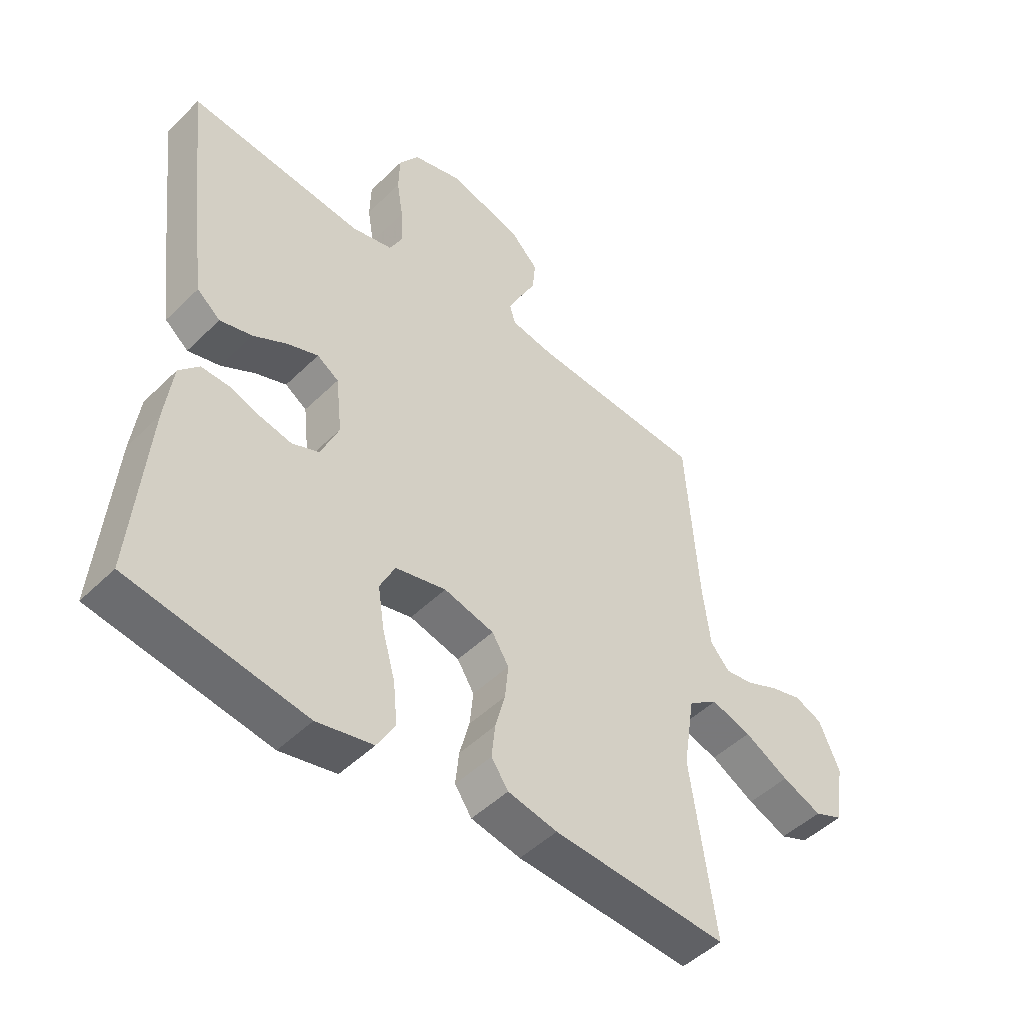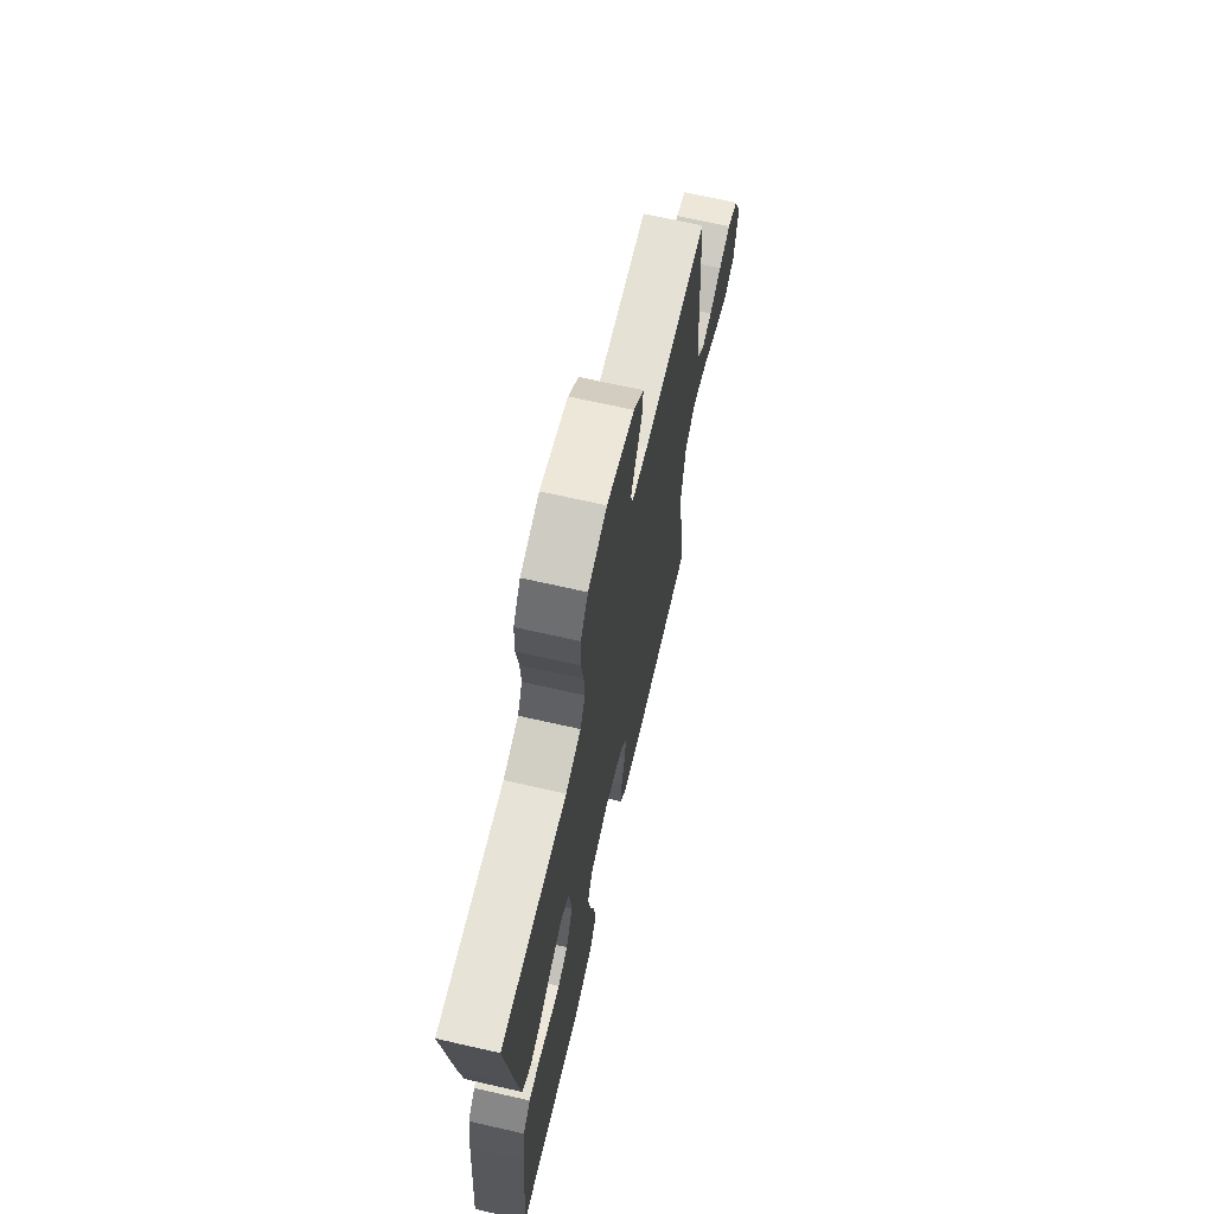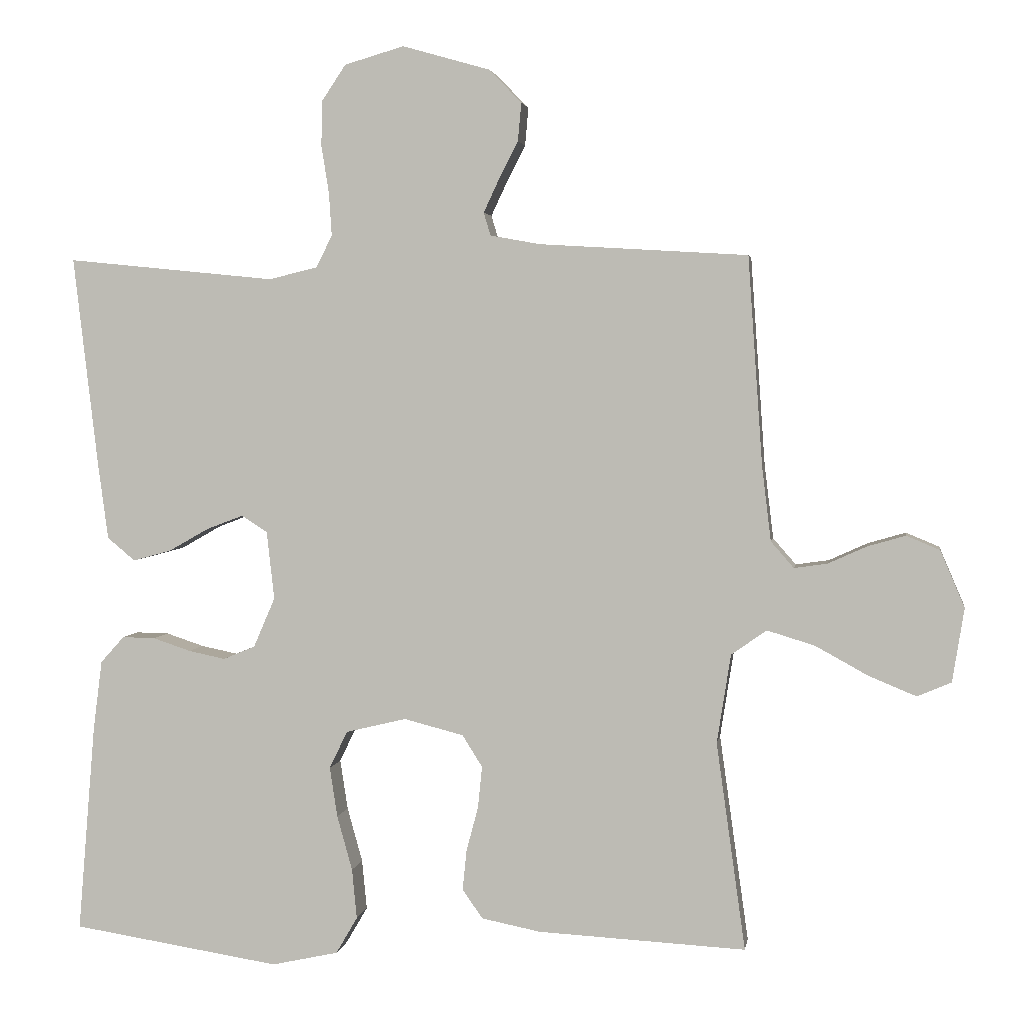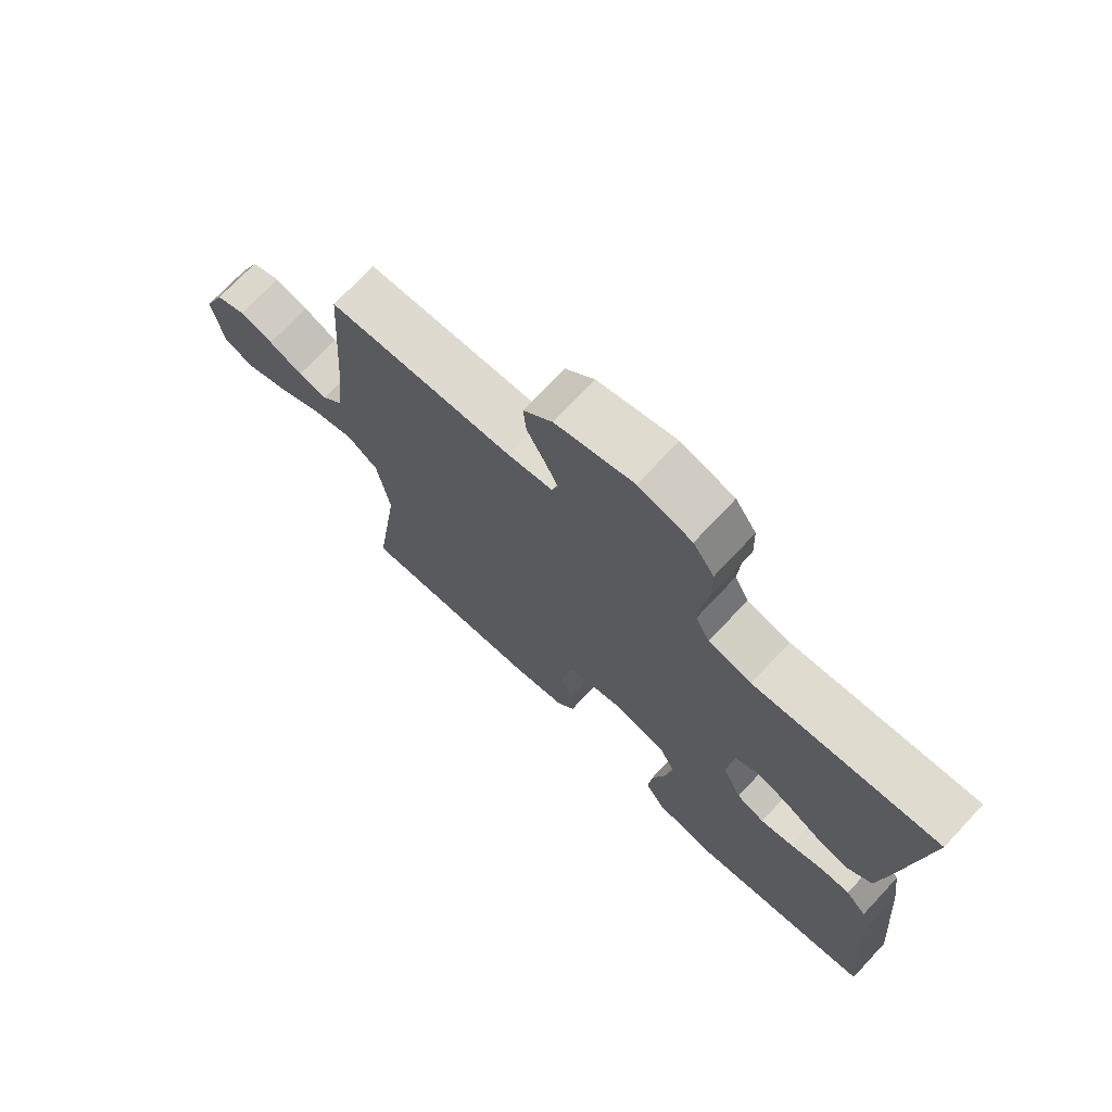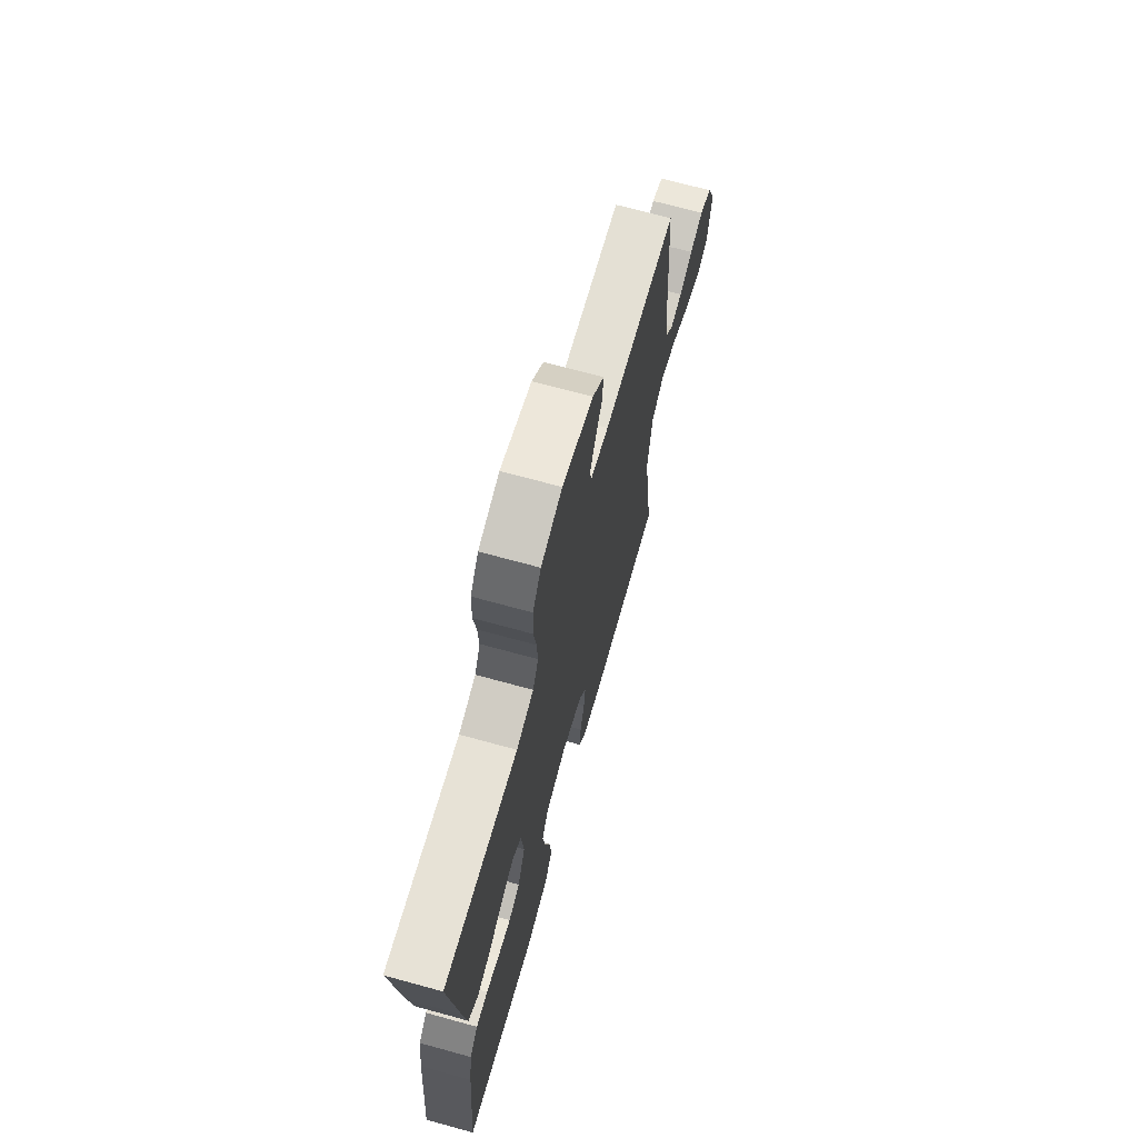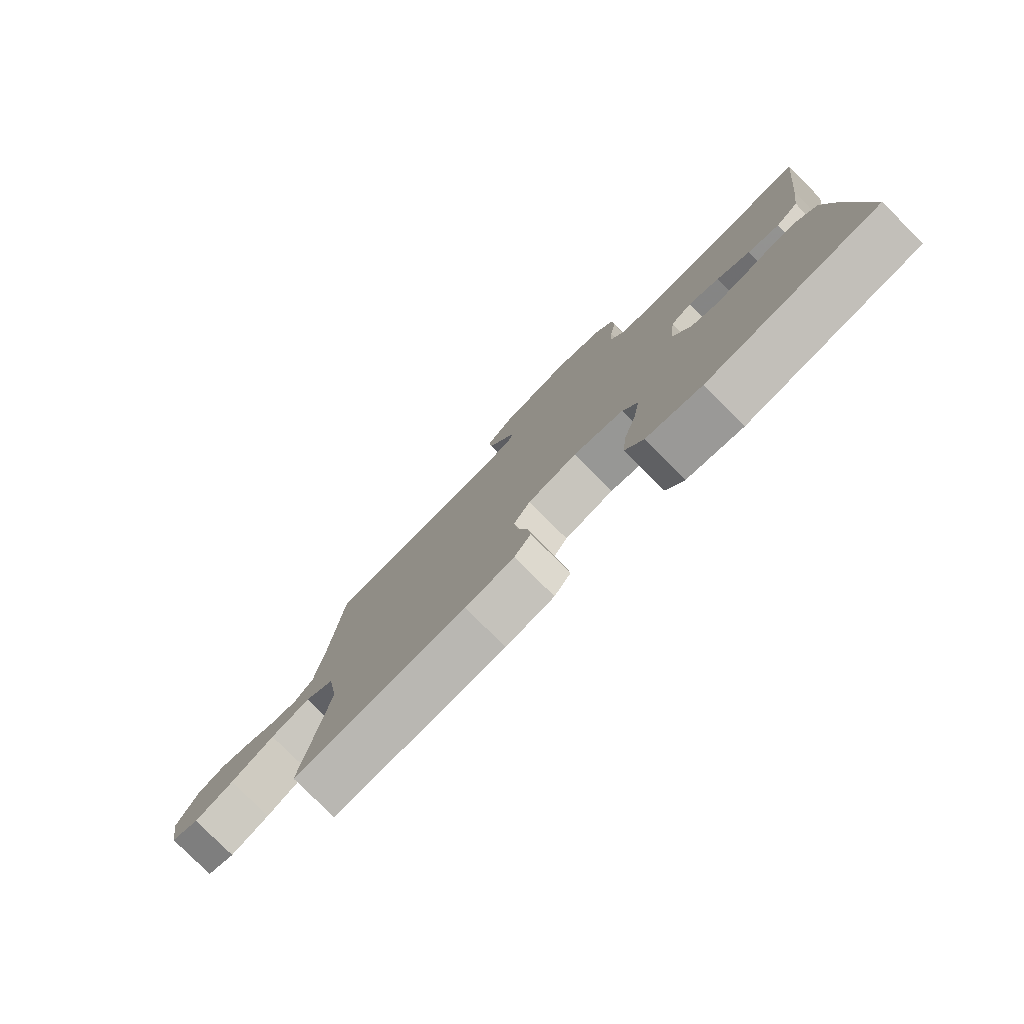
<metadata>
{"format":"obj","ext":"obj","renderer":"f3d","projection":"perspective","resolution":1024,"background":"white","views":[{"elev":-48.5,"azim":-42.7,"up":"+Z"},{"elev":68.4,"azim":-77.2,"up":"+Z"},{"elev":3.1,"azim":8.8,"up":"+Z"},{"elev":72.5,"azim":-136.8,"up":"+Z"},{"elev":69.6,"azim":-74.6,"up":"+Z"},{"elev":-79.7,"azim":-135.0,"up":"+Z"}]}
</metadata>
<code>
v 0.5 0.07 0.5
v 0.521 0.07 0.2
v 0.534 0.07 0.092
v 0.567 0.07 0.054
v 0.615 0.07 0.061
v 0.67 0.07 0.086
v 0.725 0.07 0.102
v 0.773 0.07 0.082
v 0.808 0.07 0
v 0.791 0.07 -0.106
v 0.742 0.07 -0.127
v 0.674 0.07 -0.099
v 0.598 0.07 -0.057
v 0.529 0.07 -0.036
v 0.478 0.07 -0.072
v 0.458 0.07 -0.2
v 0.5 0.07 -0.5
v 0.2 0.07 -0.484
v 0.115 0.07 -0.467
v 0.086 0.07 -0.425
v 0.092 0.07 -0.367
v 0.109 0.07 -0.303
v 0.115 0.07 -0.243
v 0.086 0.07 -0.197
v 0 0.07 -0.175
v -0.087 0.07 -0.196
v -0.113 0.07 -0.25
v -0.102 0.07 -0.322
v -0.08 0.07 -0.401
v -0.073 0.07 -0.473
v -0.104 0.07 -0.526
v -0.2 0.07 -0.547
v -0.5 0.07 -0.5
v -0.475 0.07 -0.2
v -0.462 0.07 -0.099
v -0.428 0.07 -0.061
v -0.38 0.07 -0.062
v -0.326 0.07 -0.08
v -0.273 0.07 -0.091
v -0.227 0.07 -0.072
v -0.196 0.07 0
v -0.207 0.07 0.098
v -0.244 0.07 0.122
v -0.297 0.07 0.102
v -0.355 0.07 0.069
v -0.41 0.07 0.054
v -0.45 0.07 0.087
v -0.465 0.07 0.2
v -0.5 0.07 0.5
v -0.2 0.07 0.47
v -0.13 0.07 0.487
v -0.107 0.07 0.533
v -0.111 0.07 0.595
v -0.122 0.07 0.664
v -0.12 0.07 0.729
v -0.086 0.07 0.78
v 0 0.07 0.805
v 0.126 0.07 0.769
v 0.173 0.07 0.721
v 0.168 0.07 0.666
v 0.14 0.07 0.611
v 0.118 0.07 0.564
v 0.128 0.07 0.531
v 0.2 0.07 0.518
v 0.5 0 0.5
v 0.521 0 0.2
v 0.534 0 0.092
v 0.567 0 0.054
v 0.615 0 0.061
v 0.67 0 0.086
v 0.725 0 0.102
v 0.773 0 0.082
v 0.808 0 0
v 0.791 0 -0.106
v 0.742 0 -0.127
v 0.674 0 -0.099
v 0.598 0 -0.057
v 0.529 0 -0.036
v 0.478 0 -0.072
v 0.458 0 -0.2
v 0.5 0 -0.5
v 0.2 0 -0.484
v 0.115 0 -0.467
v 0.086 0 -0.425
v 0.092 0 -0.367
v 0.109 0 -0.303
v 0.115 0 -0.243
v 0.086 0 -0.197
v 0 0 -0.175
v -0.087 0 -0.196
v -0.113 0 -0.25
v -0.102 0 -0.322
v -0.08 0 -0.401
v -0.073 0 -0.473
v -0.104 0 -0.526
v -0.2 0 -0.547
v -0.5 0 -0.5
v -0.475 0 -0.2
v -0.462 0 -0.099
v -0.428 0 -0.061
v -0.38 0 -0.062
v -0.326 0 -0.08
v -0.273 0 -0.091
v -0.227 0 -0.072
v -0.196 0 0
v -0.207 0 0.098
v -0.244 0 0.122
v -0.297 0 0.102
v -0.355 0 0.069
v -0.41 0 0.054
v -0.45 0 0.087
v -0.465 0 0.2
v -0.5 0 0.5
v -0.2 0 0.47
v -0.13 0 0.487
v -0.107 0 0.533
v -0.111 0 0.595
v -0.122 0 0.664
v -0.12 0 0.729
v -0.086 0 0.78
v 0 0 0.805
v 0.126 0 0.769
v 0.173 0 0.721
v 0.168 0 0.666
v 0.14 0 0.611
v 0.118 0 0.564
v 0.128 0 0.531
v 0.2 0 0.518
f 59 60 61
f 58 59 61
f 57 58 61
f 56 57 61
f 55 56 61
f 54 55 61
f 53 54 61
f 52 53 61 62
f 51 52 62 63
f 48 49 50
f 47 48 50
f 46 47 50
f 45 46 50
f 44 45 50
f 51 63 64
f 50 51 64
f 44 50 64
f 43 44 64
f 36 37 38
f 35 36 38
f 34 35 38
f 33 34 38
f 32 33 38
f 31 32 38
f 30 31 38
f 29 30 38
f 28 29 38
f 27 28 38 39
f 26 27 39 40
f 20 21 22
f 19 20 22
f 18 19 22
f 17 18 22
f 16 17 22
f 15 16 22 23
f 14 15 23 24
f 11 12 13
f 10 11 13
f 9 10 13
f 8 9 13
f 7 8 13
f 6 7 13
f 5 6 13
f 4 5 13 14
f 14 24 25
f 4 14 25
f 3 4 25
f 64 1 2
f 43 64 2
f 42 43 2
f 26 40 41
f 26 41 42
f 25 26 42
f 3 25 42
f 2 3 42
f 125 124 123
f 125 123 122
f 125 122 121
f 125 121 120
f 125 120 119
f 125 119 118
f 125 118 117
f 126 125 117 116
f 127 126 116 115
f 114 113 112
f 114 112 111
f 114 111 110
f 114 110 109
f 114 109 108
f 128 127 115
f 128 115 114
f 128 114 108
f 128 108 107
f 102 101 100
f 102 100 99
f 102 99 98
f 102 98 97
f 102 97 96
f 102 96 95
f 102 95 94
f 102 94 93
f 102 93 92
f 103 102 92 91
f 104 103 91 90
f 86 85 84
f 86 84 83
f 86 83 82
f 86 82 81
f 86 81 80
f 87 86 80 79
f 88 87 79 78
f 77 76 75
f 77 75 74
f 77 74 73
f 77 73 72
f 77 72 71
f 77 71 70
f 77 70 69
f 78 77 69 68
f 89 88 78
f 89 78 68
f 89 68 67
f 66 65 128
f 66 128 107
f 66 107 106
f 105 104 90
f 106 105 90
f 106 90 89
f 106 89 67
f 106 67 66
f 1 65 66 2
f 2 66 67 3
f 3 67 68 4
f 4 68 69 5
f 5 69 70 6
f 6 70 71 7
f 7 71 72 8
f 8 72 73 9
f 9 73 74 10
f 10 74 75 11
f 11 75 76 12
f 12 76 77 13
f 13 77 78 14
f 14 78 79 15
f 15 79 80 16
f 16 80 81 17
f 17 81 82 18
f 18 82 83 19
f 19 83 84 20
f 20 84 85 21
f 21 85 86 22
f 22 86 87 23
f 23 87 88 24
f 24 88 89 25
f 25 89 90 26
f 26 90 91 27
f 27 91 92 28
f 28 92 93 29
f 29 93 94 30
f 30 94 95 31
f 31 95 96 32
f 32 96 97 33
f 33 97 98 34
f 34 98 99 35
f 35 99 100 36
f 36 100 101 37
f 37 101 102 38
f 38 102 103 39
f 39 103 104 40
f 40 104 105 41
f 41 105 106 42
f 42 106 107 43
f 43 107 108 44
f 44 108 109 45
f 45 109 110 46
f 46 110 111 47
f 47 111 112 48
f 48 112 113 49
f 49 113 114 50
f 50 114 115 51
f 51 115 116 52
f 52 116 117 53
f 53 117 118 54
f 54 118 119 55
f 55 119 120 56
f 56 120 121 57
f 57 121 122 58
f 58 122 123 59
f 59 123 124 60
f 60 124 125 61
f 61 125 126 62
f 62 126 127 63
f 63 127 128 64
f 64 128 65 1

</code>
